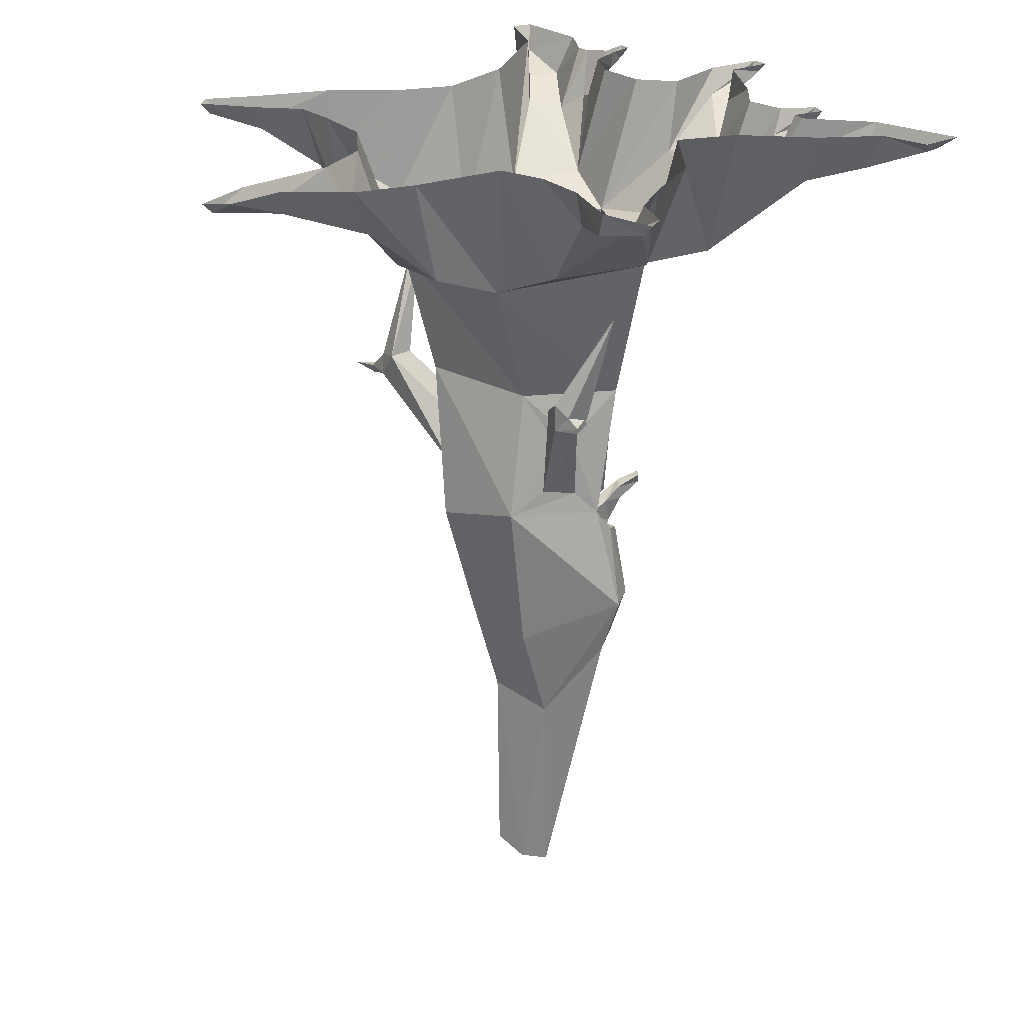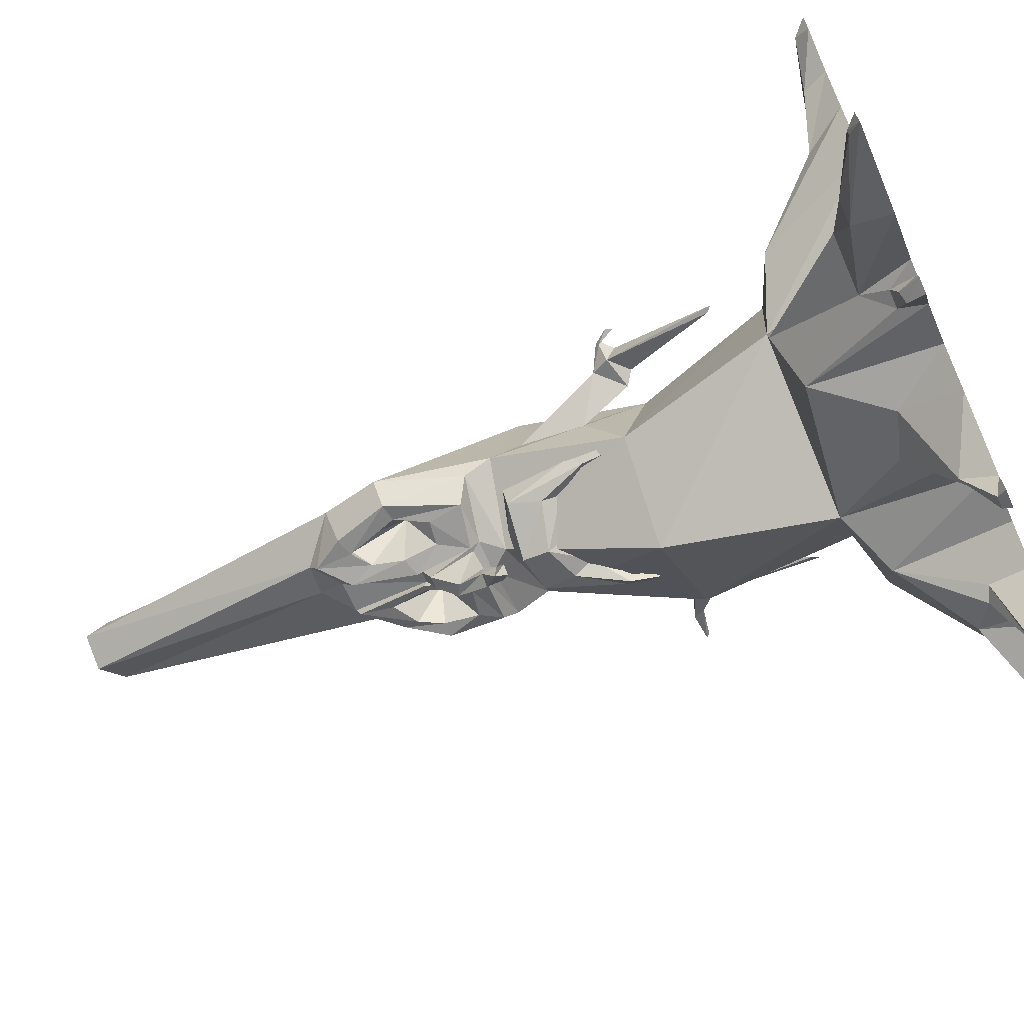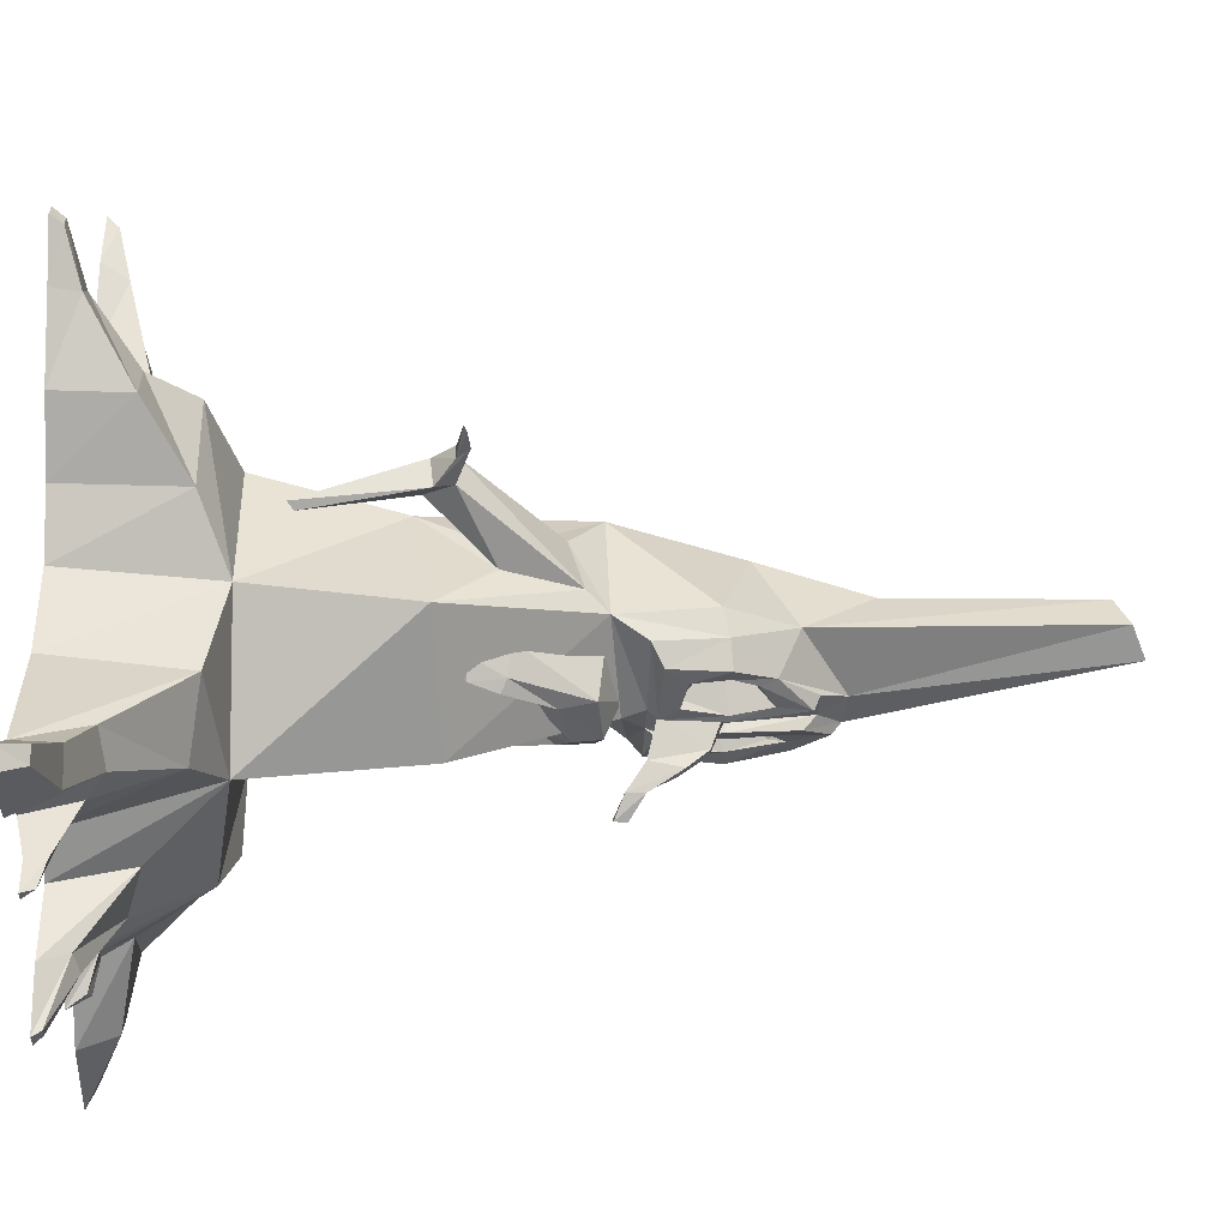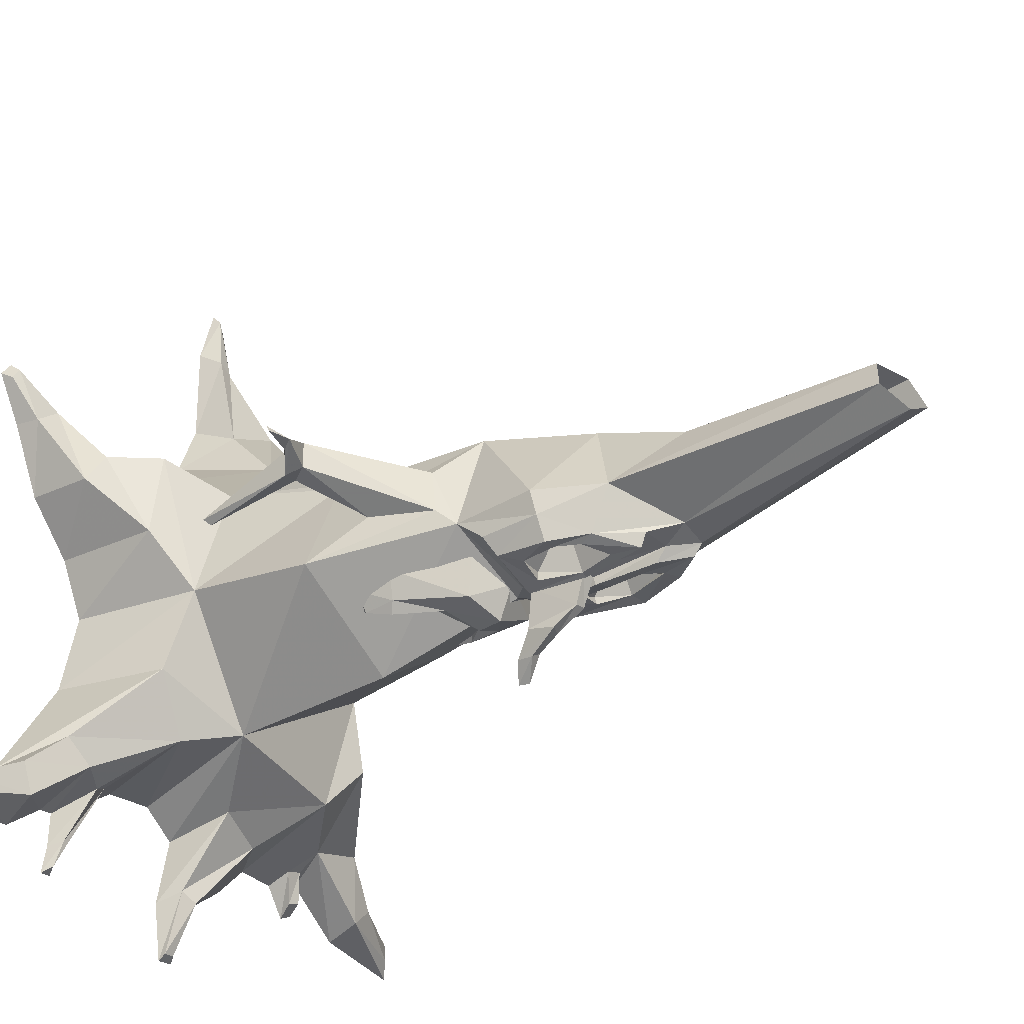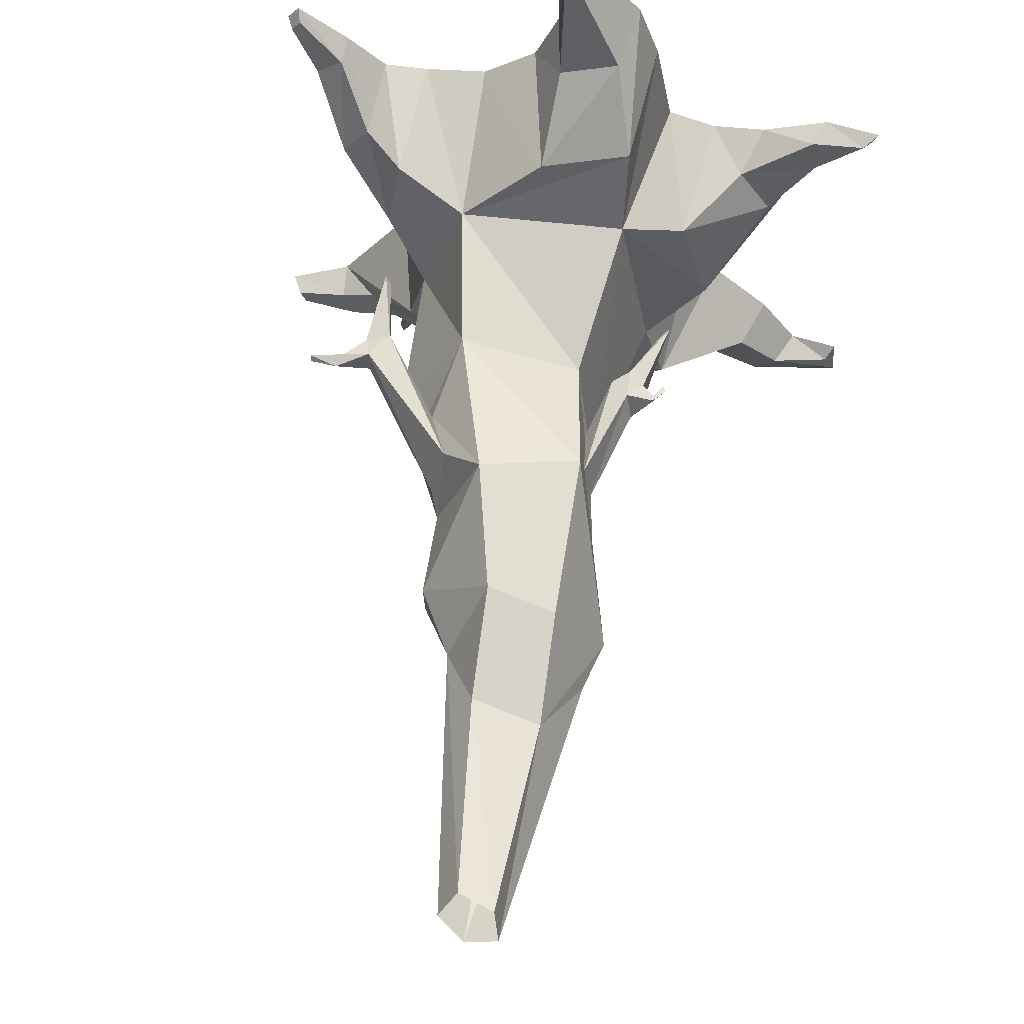
<metadata>
{"format":"obj","ext":"obj","renderer":"f3d","projection":"perspective","resolution":1024,"background":"white","views":[{"elev":26.2,"azim":50.1,"up":"+Y"},{"elev":-68.5,"azim":113.5,"up":"+Z"},{"elev":-26.8,"azim":-92.4,"up":"+Z"},{"elev":-25.4,"azim":-50.8,"up":"+Z"},{"elev":59.1,"azim":8.1,"up":"+Z"}]}
</metadata>
<code>
v -0.1719 -0.9453 -0.2109
v -0.1016 -1.07 -0.2109
v -0.1875 -0.9609 -0.1797
v -0.1953 -0.875 -0.1953
v -0.1641 -0.9375 -0.1875
v -0.08594 -1.016 -0.1875
v 0 -1.102 -0.2422
v 0 -1.172 -0.2344
v -0.1094 -1.156 -0.1953
v -0.2109 -0.9688 -0.1016
v -0.2266 -0.8672 -0.1406
v -0.1953 -0.8594 -0.1797
v -0.1172 -1.172 -0.05469
v 0 -1.211 -0.1406
v 0.1406 -1.156 -0.1797
v 0.1562 -1.164 -0.1016
v 0.1797 -0.9688 -0.1406
v 0.1641 -0.9375 -0.1797
v 0.1875 -0.8672 -0.1562
v 0.1641 -0.8594 -0.1719
v 0.1406 -0.9531 -0.1562
v 0.1016 -1.023 -0.1641
v 0.1172 -1.07 -0.1953
v 0 -1.07 -0.2109
v -0.04688 -1.336 -0.1562
v 0 -1.445 -0.1719
v -0.05469 -1.43 -0.03125
v -0.125 -1.352 -0.1562
v -0.04688 -1.336 -0.1797
v -0.02344 -1.289 -0.1953
v 0.01562 -1.445 -0.1797
v -0.01562 -1.547 -0.1562
v -0.08594 -1.508 -0.1406
v -0.1172 -1.445 -0.1406
v -0.1562 -1.445 -0.1406
v -0.1641 -1.297 -0.1406
v -0.1875 -1.266 -0.08594
v -0.02344 -1.266 -0.1719
v 0.01562 -1.438 -0.1562
v 0 -1.633 -0.1562
v -0.09375 -1.547 -0.125
v -0.1797 -1.438 -0.07031
v -0.1875 -1.18 -0.02344
v 0.02344 -1.211 -0.1719
v 0.07031 -1.266 -0.1719
v -0.01562 -1.289 -0.1797
v 0.02344 -1.406 -0.2422
v 0.05469 -1.406 -0.2422
v 0.05469 -1.438 -0.1641
v 0.08594 -1.648 -0.125
v 0 -1.648 -0.1172
v 0.07031 -1.719 -0.08594
v -0.09375 -1.602 0
v -0.1875 -1.422 0
v -0.07031 -1.172 0.2656
v -0.1797 -1.086 0.1562
v -0.2109 -1.125 0.02344
v -0.3516 -0.7969 -0.08594
v -0.07031 -0.8281 -0.3281
v 0.1875 -0.8125 -0.1797
v 0.2344 -1.164 -0.07031
v 0.2344 -1.234 -0.125
v 0.1875 -1.266 -0.1875
v 0.07031 -1.289 -0.1953
v 0.05469 -1.289 -0.1797
v 0.03906 -1.266 -0.2812
v 0 -1.266 -0.2812
v 0 -1.352 -0.2969
v 0.03125 -1.336 -0.3047
v 0.04688 -1.266 -0.3359
v 0.04688 -1.227 -0.3281
v 0.01562 -1.219 -0.3516
v 0.01562 -1.266 -0.3516
v 0.1094 -1.367 -0.1797
v 0.1719 -1.352 -0.1562
v 0.1562 -1.438 -0.04688
v 0.1016 -1.461 -0.1797
v 0.05469 -1.445 -0.1875
v 0.1719 -1.359 -0.1797
v 0.2109 -1.445 -0.1641
v 0.1875 -1.547 -0.1406
v 0.1562 -1.586 -0.125
v 0.1172 -1.547 -0.1641
v 0.08594 -1.617 -0.1641
v 0.1641 -1.586 -0.1562
v 0.1562 -1.688 -0.1406
v 0.1562 -1.711 -0.1094
v 0.2578 -1.453 -0.1719
v 0.2109 -1.602 -0.1562
v 0.2656 -1.617 -0.07031
v 0.1562 -2.391 0.05469
v 0.07031 -2.391 0.01562
v 0 -2.352 0.07031
v 0.04688 -2.32 0.1562
v 0 -1.781 0.125
v 0 -1.5 0.2109
v 0.1797 -1.531 0.1719
v 0.1875 -1.102 0.2266
v -0.1797 -0.75 0.2109
v -0.2344 -0.9453 0.1094
v -0.375 -0.7734 0.2266
v -0.4219 -0.8438 0.2266
v -0.4219 -0.8438 0.1562
v -0.2656 -0.9375 0.03906
v -0.3516 -0.3828 -0.04688
v -0.1406 -0.3828 -0.4062
v 0.2969 -0.3828 -0.1797
v 0.2109 -0.3828 0.2969
v 0.1406 -0.7578 0.1406
v 0.1953 -0.9141 0
v 0.2109 -1.086 0
v 0.3047 -1.461 -0.1016
v 0.1797 -1.812 0.08594
v 0.1406 -2.352 0.1406
v 0.05469 -1.227 -0.4062
v 0.07031 -1.195 -0.3906
v 0.04688 -1.195 -0.4062
v 0.1797 -0.9141 0.05469
v 0.2344 -0.7734 0.04688
v 0.2969 -0.8438 0.07031
v 0.2812 -0.8203 0.1406
v 0.1953 -1.055 0.1094
v -0.2344 -0.3828 0.2812
v -0.4219 -0.3047 0.3516
v -0.4609 -0.3047 0.1172
v -0.4219 0 -0.05469
v -0.4766 0 -0.2812
v -0.4062 -0.3359 -0.2812
v -0.3047 -0.3125 -0.4531
v -0.125 0 -0.5234
v -0.03125 0 -0.6016
v 0 -0.1953 -0.5469
v 0.2422 -0.3359 -0.4922
v 0.3516 -0.375 -0.375
v 0.3984 0 -0.1953
v 0.5938 0 -0.03906
v 0.4531 -0.3125 -0.03906
v 0.375 -0.3125 0.2266
v 0.2969 0 0.3516
v 0.25 0 0.6016
v 0.2109 -0.2969 0.5078
v 0.3516 -0.8125 0.1172
v 0.3516 -0.7969 0.1172
v 0.3203 -0.7734 0.125
v 0.2812 -0.7422 0.1406
v 0.2344 -0.7734 0.125
v 0.2656 -0.75 0.07031
v 0.3203 -0.7969 0.05469
v 0.3516 -0.8047 0.1016
v 0.3828 -0.7734 0.1094
v 0.375 -0.7578 0.1094
v 0.3672 -0.4922 0
v 0.3516 -0.5078 0
v -0.2656 0 -0.5234
v -0.3828 -0.1094 -0.5625
v -0.3672 0 -0.5859
v -0.4609 -0.07031 -0.7266
v -0.4609 -0.02344 -0.7344
v -0.4922 -0.05469 -0.7969
v -0.4766 -0.02344 -0.8125
v -0.5078 -0.02344 -0.8125
v -0.4766 -0.07031 -0.7266
v -0.4922 -0.02344 -0.7344
v -0.4219 -0.125 -0.5781
v -0.4688 0 -0.6328
v -0.4922 -0.1719 -0.5469
v -0.5078 0 -0.6328
v -0.6328 -0.1094 -0.6484
v -0.6172 0 -0.7031
v -0.7969 -0.07031 -0.6719
v -0.8281 0 -0.7031
v -0.8438 0 -0.6484
v -0.8125 -0.07031 -0.6328
v -0.6641 -0.1094 -0.5625
v -0.6719 0 -0.5625
v -0.5625 -0.1562 -0.4766
v 0.4688 0 -0.3516
v 0.5781 -0.1406 -0.5234
v 0.6328 0 -0.5078
v 0.6875 -0.1016 -0.6562
v 0.7344 0 -0.6562
v 0.8438 -0.03125 -0.7188
v 0.8672 0 -0.6875
v 0.875 0 -0.8047
v 0.8438 -0.03125 -0.7578
v 0.6328 -0.1016 -0.7031
v 0.6328 0 -0.7422
v 0.4219 -0.1406 -0.5469
v 0.4766 0 -0.6094
v 0.4219 -0.07031 -0.5938
v 0.4375 0 -0.6172
v 0.4375 -0.05469 -0.6797
v 0.4609 0 -0.7031
v 0.4062 -0.04688 -0.6875
v 0.4219 0 -0.7188
v 0.375 -0.07031 -0.6016
v 0.3672 0 -0.6328
v 0.2578 0 -0.6172
v 0.1406 -0.1562 -0.6094
v 0.1641 0 -0.7031
v 0 -0.08594 -0.7891
v -0.01562 0 -0.8203
v -0.01562 -0.02344 -0.9297
v 0 0 -0.9453
v -0.04688 -0.02344 -0.9297
v -0.04688 0 -0.9453
v -0.03906 -0.07031 -0.7578
v -0.07031 0 -0.7891
v -0.02344 -0.3281 0.4609
v -0.2266 0 0.4375
v -0.3906 0 0.4219
v -0.5078 0 0.4219
v -0.5312 -0.1875 0.3516
v -0.6016 -0.1875 0.2578
v -0.4922 0 0.1016
v -0.08594 0 0.5391
v 0 -0.1406 0.6328
v -0.02344 0 0.6875
v 0 -0.07031 0.9141
v -0.02344 0 0.9531
v 0.02344 -0.03125 1.078
v 0.02344 0 1.109
v 0.07031 0 1.055
v 0.03906 -0.07031 0.8828
v 0.07031 0 0.8984
v 0.1562 -0.1406 0.6875
v 0.1953 0 0.7578
v 0.4219 0 0.3125
v 0.5156 -0.1172 0.2578
v 0.5625 0 0.3203
v 0.7031 -0.07031 0.3672
v 0.7344 0 0.3828
v 0.8438 -0.03906 0.3359
v 0.8828 0 0.3516
v 0.8594 0 0.3047
v 0.7188 -0.07031 0.2656
v 0.75 0 0.2578
v 0.6016 -0.1172 0.125
v 0.6797 0 0.1406
v -0.6172 0 0.25
v -0.6875 -0.07031 0.4453
v -0.7031 0 0.4453
v -0.7578 -0.03125 0.5625
v -0.7734 0 0.5781
v -0.7422 0 0.6172
v -0.7344 -0.03125 0.5938
v -0.6172 -0.07031 0.4922
v -0.6094 0 0.5156
v -0.4922 -0.8438 0.1797
v -0.5078 -0.875 0.1953
v -0.5781 -0.8672 0.1953
v -0.5781 -0.8594 0.2109
v -0.4922 -0.8438 0.2109
v -0.4375 -0.7891 0.2109
v -0.4375 -0.7969 0.1406
v -0.4375 -0.4922 0.1016
v -0.4219 -0.5078 0.08594
v -0.375 -0.7734 0.1562
f 1 2 3
f 1 3 4
f 1 4 5
f 1 5 6
f 1 6 2
f 2 6 7
f 2 7 8
f 2 8 9
f 2 9 3
f 3 9 10
f 3 10 11
f 3 11 4
f 4 11 12
f 4 12 5
f 10 9 13
f 13 9 14
f 14 9 8
f 14 8 15
f 14 15 16
f 16 15 17
f 17 15 18
f 17 18 19
f 19 18 20
f 20 18 21
f 21 18 22
f 22 18 23
f 22 23 7
f 22 7 24
f 24 7 6
f 15 8 23
f 15 23 18
f 23 8 7
f 25 26 27
f 25 27 28
f 25 28 29
f 25 29 26
f 26 29 30
f 26 30 31
f 26 31 32
f 26 32 27
f 27 32 33
f 27 33 34
f 27 34 28
f 28 34 35
f 28 35 36
f 28 36 29
f 29 36 30
f 30 36 37
f 30 37 38
f 30 38 31
f 31 38 39
f 31 39 40
f 31 40 32
f 32 40 33
f 33 40 41
f 33 41 34
f 34 41 35
f 35 41 42
f 35 42 36
f 36 42 37
f 37 42 43
f 37 43 38
f 38 43 44
f 38 44 45
f 38 45 46
f 38 46 39
f 39 46 47
f 39 47 48
f 39 48 49
f 39 49 50
f 39 50 51
f 39 51 40
f 40 51 41
f 41 51 52
f 41 52 53
f 41 53 42
f 42 53 54
f 42 54 43
f 43 54 55
f 43 55 56
f 43 56 57
f 43 57 58
f 43 58 59
f 43 59 44
f 44 59 60
f 44 60 61
f 44 61 62
f 44 62 45
f 45 62 63
f 45 63 64
f 45 64 49
f 45 49 48
f 45 48 65
f 45 65 46
f 46 65 66
f 46 66 67
f 46 67 47
f 47 67 68
f 47 68 69
f 47 69 48
f 48 69 65
f 65 69 66
f 66 69 70
f 66 70 71
f 66 71 72
f 66 72 67
f 67 72 68
f 68 72 73
f 68 73 70
f 68 70 69
f 74 75 76
f 74 76 77
f 74 77 78
f 74 78 64
f 74 64 79
f 74 79 75
f 75 79 80
f 75 80 76
f 76 80 81
f 76 81 82
f 76 82 83
f 76 83 77
f 77 83 84
f 77 84 78
f 78 84 50
f 78 50 49
f 78 49 64
f 82 81 85
f 82 85 83
f 83 85 86
f 83 86 84
f 84 86 87
f 84 87 50
f 50 87 52
f 50 52 51
f 81 80 85
f 85 80 88
f 85 88 89
f 85 89 86
f 86 89 90
f 86 90 87
f 87 90 91
f 87 91 92
f 87 92 52
f 52 92 93
f 52 93 53
f 53 93 94
f 53 94 95
f 53 95 96
f 53 96 54
f 54 96 55
f 55 96 97
f 55 97 98
f 55 98 99
f 55 99 100
f 55 100 56
f 56 100 101
f 56 101 102
f 56 102 57
f 57 102 103
f 57 103 104
f 57 104 58
f 58 104 99
f 58 99 105
f 58 105 106
f 58 106 59
f 59 106 107
f 59 107 60
f 60 107 108
f 60 108 109
f 60 109 110
f 60 110 61
f 61 110 111
f 61 111 98
f 61 98 112
f 61 112 62
f 62 112 88
f 62 88 63
f 63 88 80
f 63 80 79
f 63 79 64
f 112 89 88
f 89 112 90
f 90 112 113
f 90 113 91
f 91 113 114
f 114 113 95
f 114 95 94
f 98 97 112
f 112 97 113
f 113 97 96
f 113 96 95
f 71 115 116
f 71 116 72
f 72 116 117
f 72 117 73
f 73 117 115
f 73 115 70
f 70 115 71
f 116 115 117
f 109 118 110
f 110 118 119
f 110 119 120
f 110 120 111
f 111 120 121
f 111 121 122
f 111 122 98
f 98 122 118
f 98 118 109
f 98 109 99
f 99 109 123
f 99 123 105
f 105 123 124
f 105 124 125
f 105 125 126
f 105 126 127
f 105 127 128
f 105 128 106
f 106 128 129
f 106 129 130
f 106 130 131
f 106 131 132
f 106 132 133
f 106 133 107
f 107 133 134
f 107 134 135
f 107 135 136
f 107 136 137
f 107 137 108
f 108 137 138
f 108 138 139
f 108 139 140
f 108 140 141
f 108 141 123
f 108 123 109
f 120 142 121
f 121 142 143
f 121 143 144
f 121 144 145
f 121 145 146
f 121 146 122
f 122 146 118
f 118 146 119
f 119 146 147
f 119 147 148
f 119 148 120
f 120 148 149
f 120 149 142
f 142 149 150
f 142 150 151
f 142 151 143
f 143 151 149
f 143 149 144
f 144 149 148
f 144 148 152
f 144 152 145
f 145 152 153
f 145 153 147
f 145 147 146
f 148 153 152
f 153 148 147
f 130 129 154
f 154 129 155
f 154 155 156
f 156 155 157
f 156 157 158
f 158 157 159
f 158 159 160
f 160 159 161
f 161 159 162
f 161 162 163
f 163 162 164
f 163 164 165
f 165 164 166
f 165 166 167
f 167 166 168
f 167 168 169
f 169 168 170
f 169 170 171
f 171 170 172
f 172 170 173
f 172 173 174
f 172 174 175
f 175 174 176
f 175 176 128
f 175 128 127
f 129 176 166
f 129 166 164
f 129 164 155
f 155 164 162
f 155 162 157
f 157 162 159
f 129 128 176
f 166 174 168
f 168 174 173
f 168 173 170
f 166 176 174
f 135 134 177
f 177 134 178
f 177 178 179
f 179 178 180
f 179 180 181
f 181 180 182
f 181 182 183
f 183 182 184
f 184 182 185
f 184 185 186
f 184 186 187
f 187 186 188
f 187 188 189
f 189 188 190
f 189 190 191
f 191 190 192
f 191 192 193
f 193 192 194
f 193 194 195
f 195 194 196
f 195 196 197
f 197 196 133
f 197 133 198
f 198 133 199
f 198 199 200
f 200 199 201
f 200 201 202
f 202 201 203
f 202 203 204
f 204 203 205
f 204 205 206
f 206 205 207
f 206 207 208
f 208 207 132
f 208 132 131
f 134 188 178
f 178 188 186
f 178 186 180
f 180 186 185
f 180 185 182
f 134 133 188
f 188 133 196
f 188 196 190
f 190 196 194
f 190 194 192
f 123 141 209
f 123 209 210
f 123 210 211
f 123 211 124
f 124 211 212
f 124 212 213
f 124 213 125
f 125 213 214
f 125 214 215
f 125 215 126
f 210 209 216
f 216 209 217
f 216 217 218
f 218 217 219
f 218 219 220
f 220 219 221
f 220 221 222
f 222 221 223
f 223 221 224
f 223 224 225
f 225 224 226
f 225 226 227
f 227 226 141
f 227 141 140
f 209 226 217
f 217 226 224
f 217 224 219
f 219 224 221
f 209 141 226
f 139 138 228
f 228 138 229
f 228 229 230
f 230 229 231
f 230 231 232
f 232 231 233
f 232 233 234
f 234 233 235
f 235 233 236
f 235 236 237
f 237 236 238
f 237 238 239
f 239 238 137
f 239 137 136
f 138 238 229
f 229 238 236
f 229 236 231
f 231 236 233
f 138 137 238
f 215 214 240
f 240 214 241
f 240 241 242
f 242 241 243
f 242 243 244
f 244 243 245
f 245 243 246
f 245 246 247
f 245 247 248
f 248 247 213
f 248 213 212
f 214 247 241
f 241 247 246
f 241 246 243
f 214 213 247
f 133 132 199
f 199 132 207
f 199 207 201
f 201 207 205
f 201 205 203
f 249 250 251
f 249 251 252
f 249 252 253
f 249 253 254
f 249 254 255
f 249 255 250
f 250 255 103
f 250 103 102
f 250 102 253
f 250 253 252
f 250 252 251
f 102 254 253
f 254 102 101
f 254 101 256
f 254 256 255
f 255 256 257
f 255 257 258
f 255 258 103
f 103 258 104
f 104 258 100
f 104 100 99
f 149 151 150
f 100 258 101
f 101 258 257
f 101 257 256

</code>
